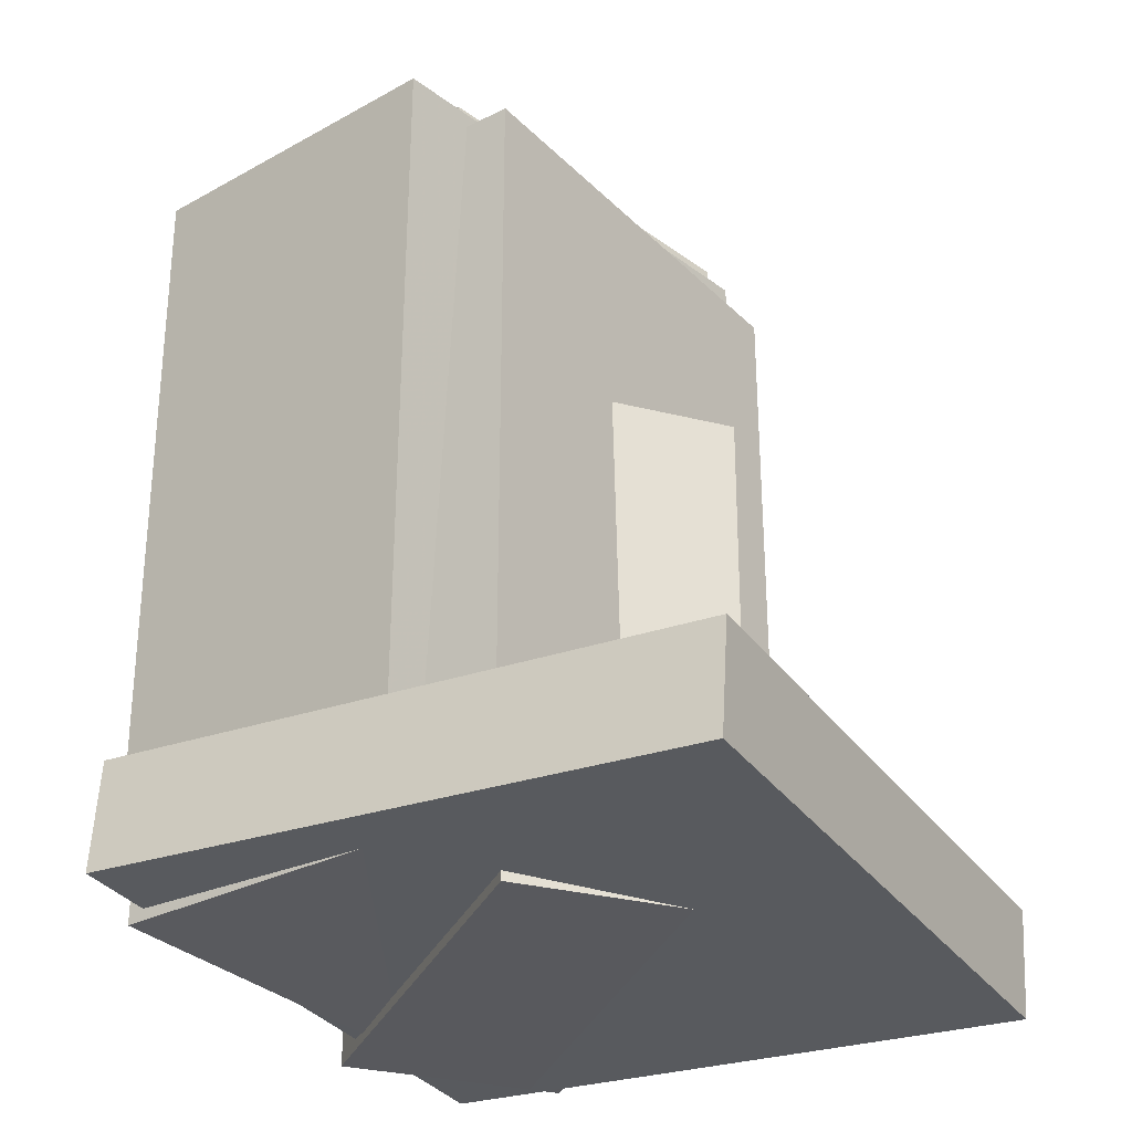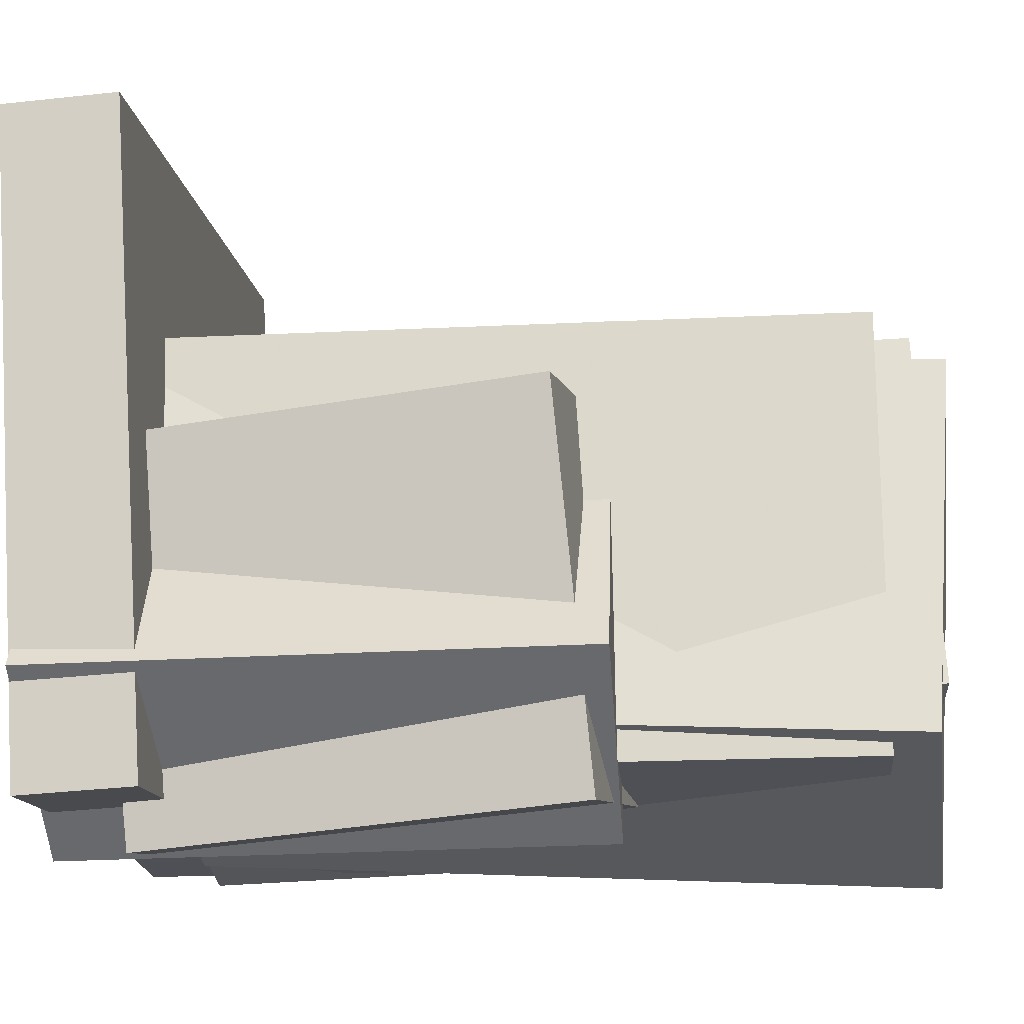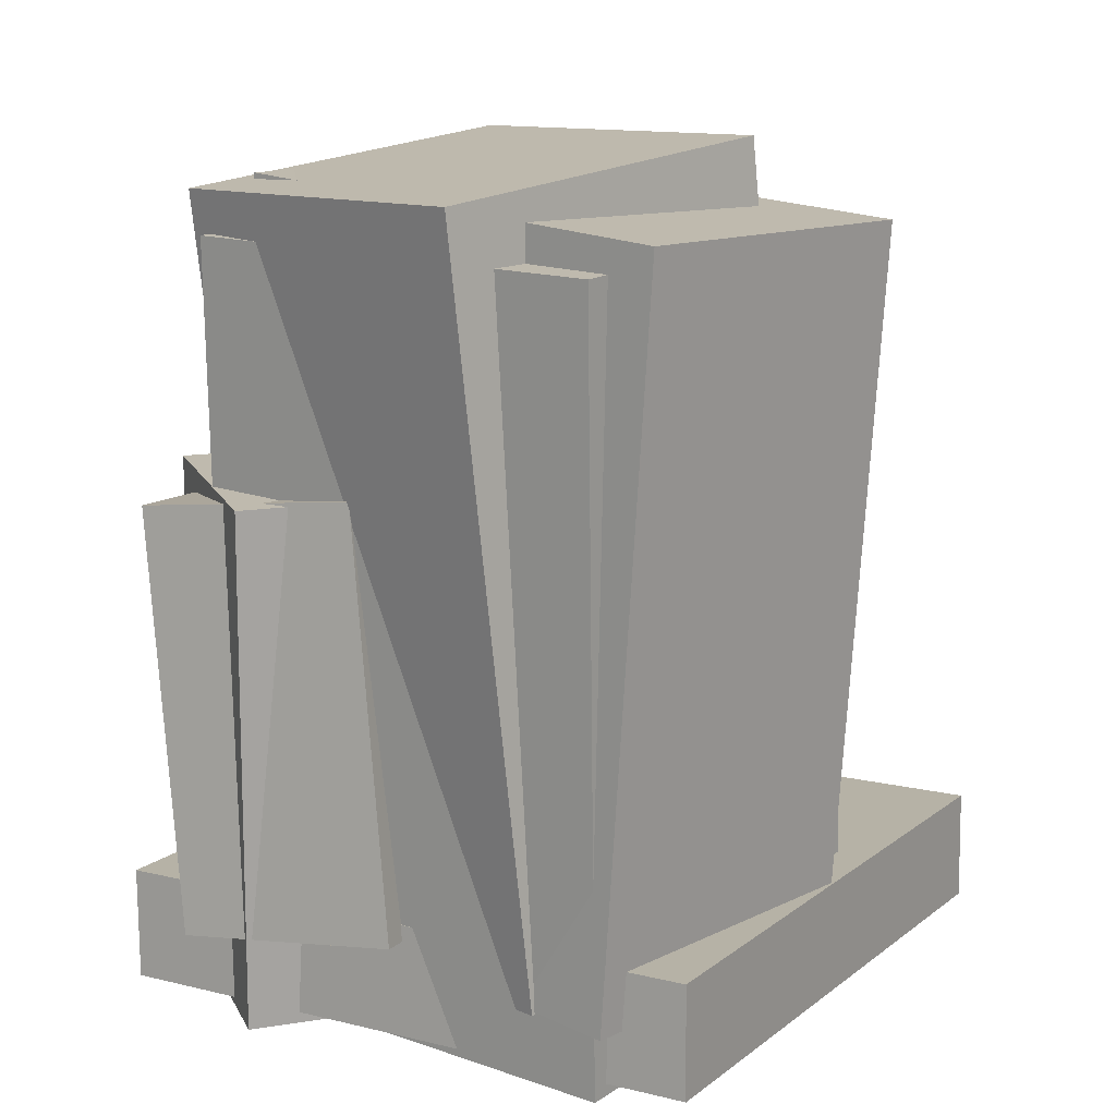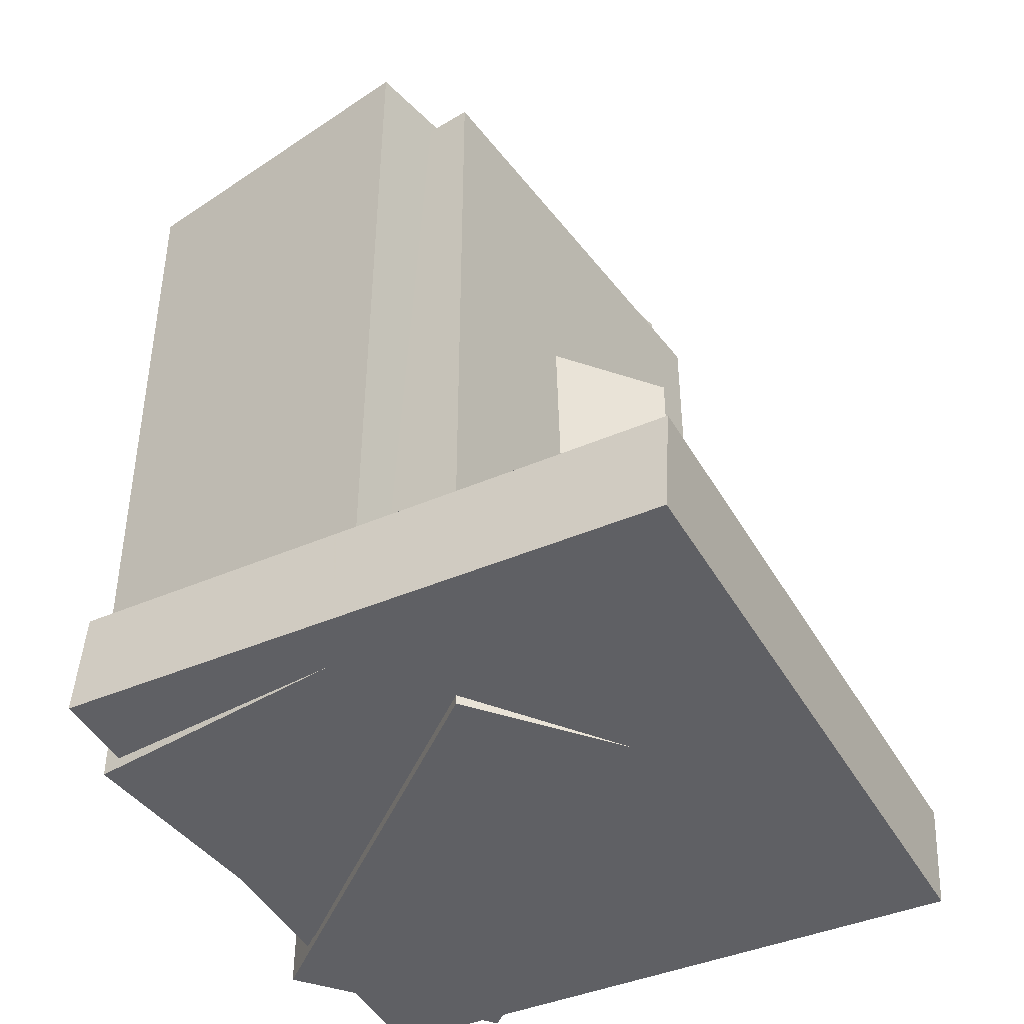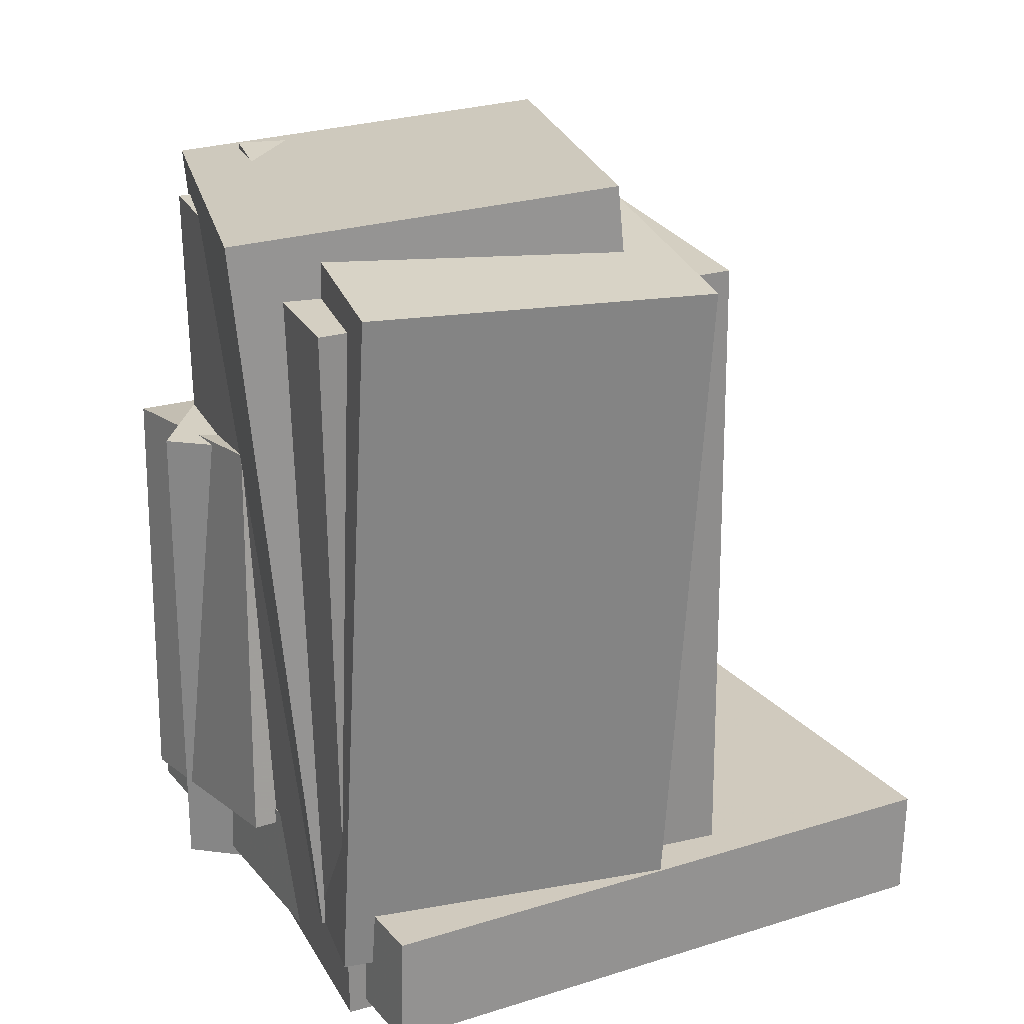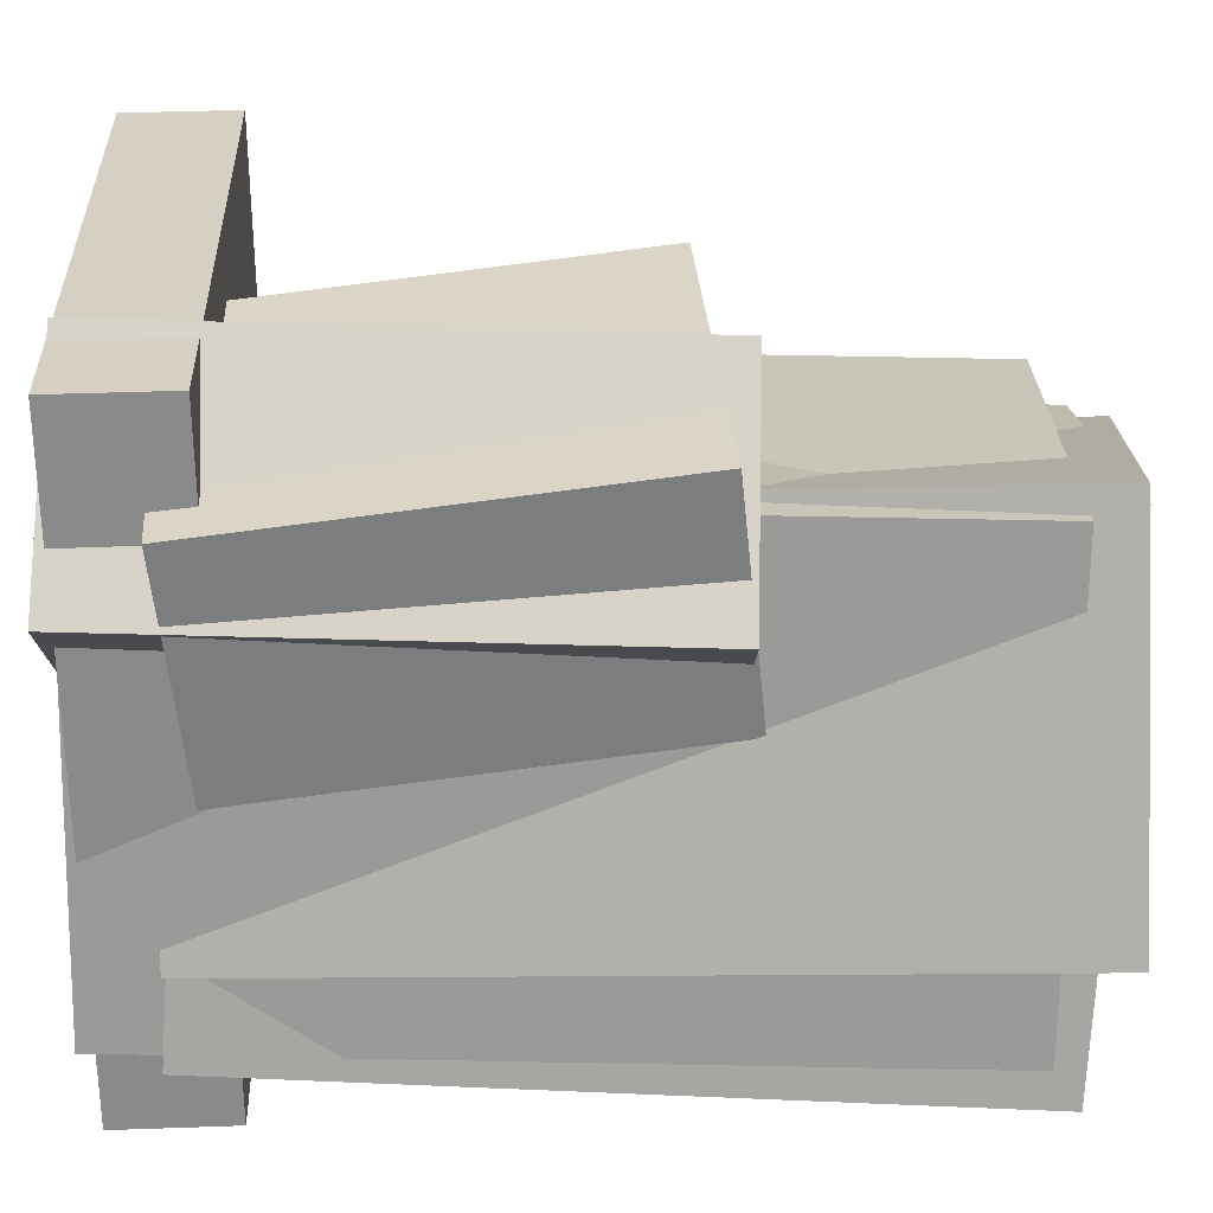
<metadata>
{"format":"obj","ext":"obj","renderer":"f3d","projection":"perspective","resolution":1024,"background":"white","views":[{"elev":-30.6,"azim":-49.3,"up":"+Y"},{"elev":-23.8,"azim":94.9,"up":"+Z"},{"elev":15.6,"azim":-138.6,"up":"+Y"},{"elev":-44.2,"azim":-50.6,"up":"+Y"},{"elev":26.1,"azim":-108.9,"up":"+Y"},{"elev":-73.9,"azim":88.6,"up":"+Z"}]}
</metadata>
<code>
v -0.261 -0.4081 -0.3471
v -0.3043 -0.3711 0.1152
v -0.2046 0.5014 -0.4146
v -0.248 0.5384 0.04764
v 0.1876 -0.4326 -0.3031
v 0.1443 -0.3956 0.1592
v 0.244 0.4769 -0.3706
v 0.2006 0.5139 0.09166
f 1.0 7.0 5.0
f 1.0 3.0 7.0
f 1.0 4.0 3.0
f 1.0 2.0 4.0
f 3.0 8.0 7.0
f 3.0 4.0 8.0
f 5.0 7.0 8.0
f 5.0 8.0 6.0
f 1.0 5.0 6.0
f 1.0 6.0 2.0
f 2.0 6.0 8.0
f 2.0 8.0 4.0
v -0.3441 -0.4918 -0.3353
v -0.3046 -0.4883 0.1784
v -0.3364 0.4323 -0.3423
v -0.2968 0.4358 0.1715
v 0.2029 -0.4967 -0.3775
v 0.2425 -0.4932 0.1363
v 0.2106 0.4274 -0.3844
v 0.2502 0.4309 0.1294
f 9.0 15.0 13.0
f 9.0 11.0 15.0
f 9.0 12.0 11.0
f 9.0 10.0 12.0
f 11.0 16.0 15.0
f 11.0 12.0 16.0
f 13.0 15.0 16.0
f 13.0 16.0 14.0
f 9.0 13.0 14.0
f 9.0 14.0 10.0
f 10.0 14.0 16.0
f 10.0 16.0 12.0
v -0.07806 -0.3673 -0.3893
v 0.04197 -0.4045 0.05467
v -0.003889 0.1469 -0.3663
v 0.1161 0.1097 0.07768
v 0.191 -0.4027 -0.465
v 0.311 -0.4399 -0.02104
v 0.2652 0.1115 -0.442
v 0.3852 0.07433 0.001976
f 17.0 23.0 21.0
f 17.0 19.0 23.0
f 17.0 20.0 19.0
f 17.0 18.0 20.0
f 19.0 24.0 23.0
f 19.0 20.0 24.0
f 21.0 23.0 24.0
f 21.0 24.0 22.0
f 17.0 21.0 22.0
f 17.0 22.0 18.0
f 18.0 22.0 24.0
f 18.0 24.0 20.0
v -0.3595 -0.4082 -0.3448
v -0.3613 -0.4265 0.07592
v -0.3941 0.4679 -0.3067
v -0.396 0.4496 0.114
v 0.2415 -0.3846 -0.3411
v 0.2397 -0.4029 0.07958
v 0.2068 0.4916 -0.303
v 0.205 0.4732 0.1177
f 25.0 31.0 29.0
f 25.0 27.0 31.0
f 25.0 28.0 27.0
f 25.0 26.0 28.0
f 27.0 32.0 31.0
f 27.0 28.0 32.0
f 29.0 31.0 32.0
f 29.0 32.0 30.0
f 25.0 29.0 30.0
f 25.0 30.0 26.0
f 26.0 30.0 32.0
f 26.0 32.0 28.0
v -0.4416 -0.4732 -0.2955
v -0.3002 -0.5071 0.4679
v -0.4356 -0.336 -0.2906
v -0.2941 -0.3699 0.4729
v 0.3136 -0.5016 -0.4367
v 0.455 -0.5354 0.3268
v 0.3196 -0.3644 -0.4317
v 0.4611 -0.3982 0.3317
f 33.0 39.0 37.0
f 33.0 35.0 39.0
f 33.0 36.0 35.0
f 33.0 34.0 36.0
f 35.0 40.0 39.0
f 35.0 36.0 40.0
f 37.0 39.0 40.0
f 37.0 40.0 38.0
f 33.0 37.0 38.0
f 33.0 38.0 34.0
f 34.0 38.0 40.0
f 34.0 40.0 36.0
v 0.1045 -0.5058 -0.4464
v -0.1952 -0.5104 0.08951
v 0.1025 0.1326 -0.442
v -0.1973 0.128 0.09383
v 0.3556 -0.506 -0.3059
v 0.05588 -0.5105 0.23
v 0.3536 0.1324 -0.3016
v 0.05387 0.1278 0.2343
f 41.0 47.0 45.0
f 41.0 43.0 47.0
f 41.0 44.0 43.0
f 41.0 42.0 44.0
f 43.0 48.0 47.0
f 43.0 44.0 48.0
f 45.0 47.0 48.0
f 45.0 48.0 46.0
f 41.0 45.0 46.0
f 41.0 46.0 42.0
f 42.0 46.0 48.0
f 42.0 48.0 44.0

</code>
